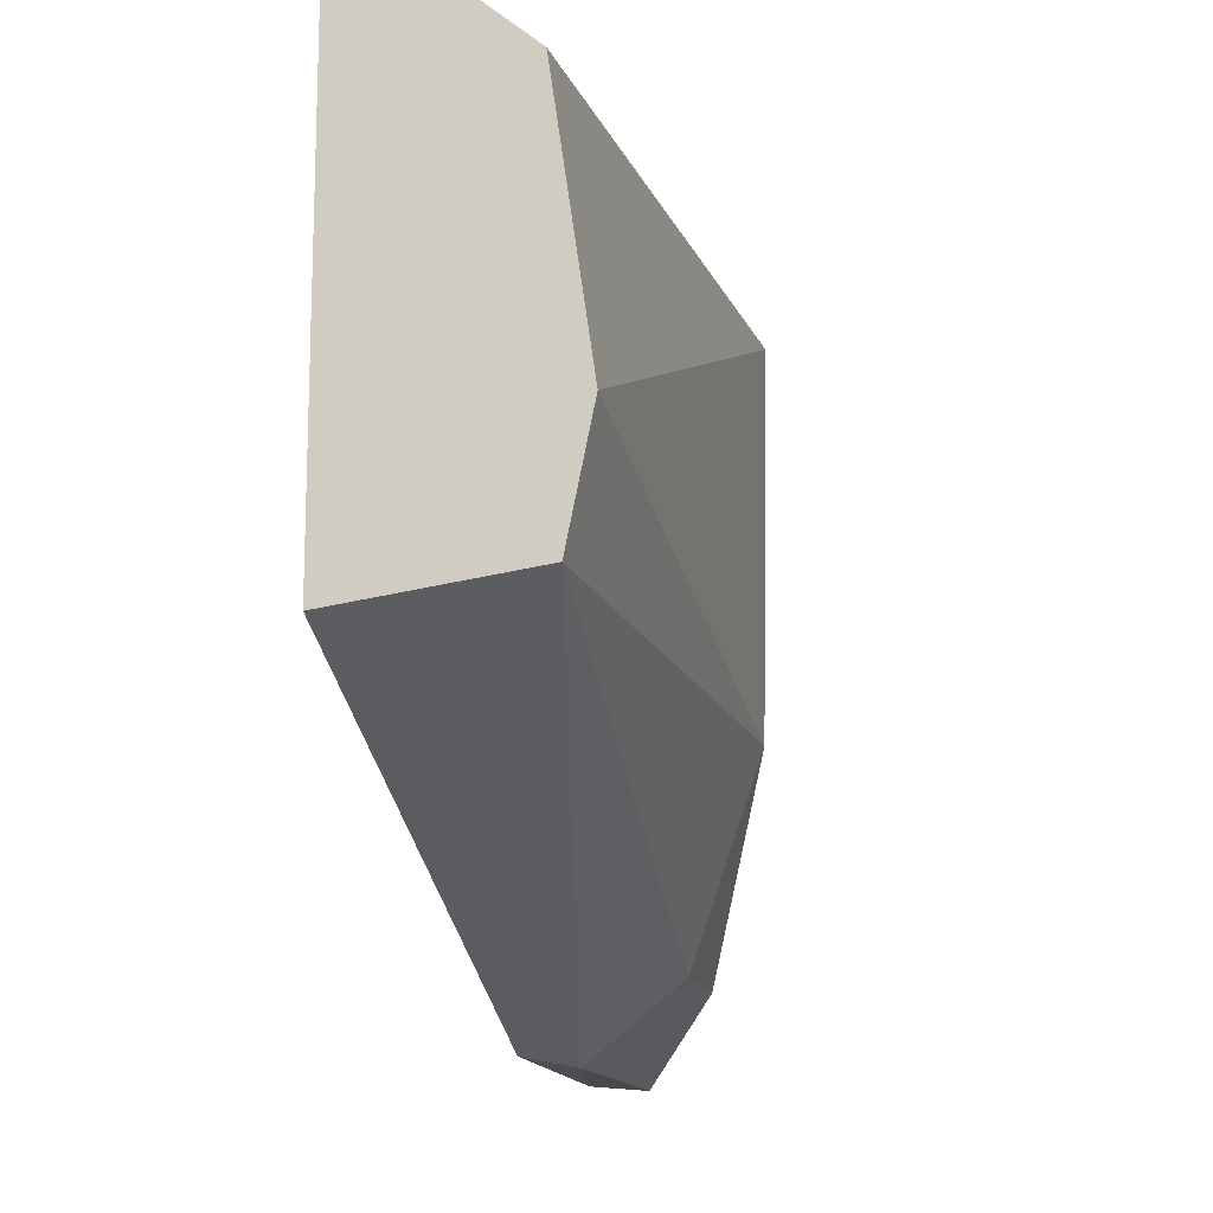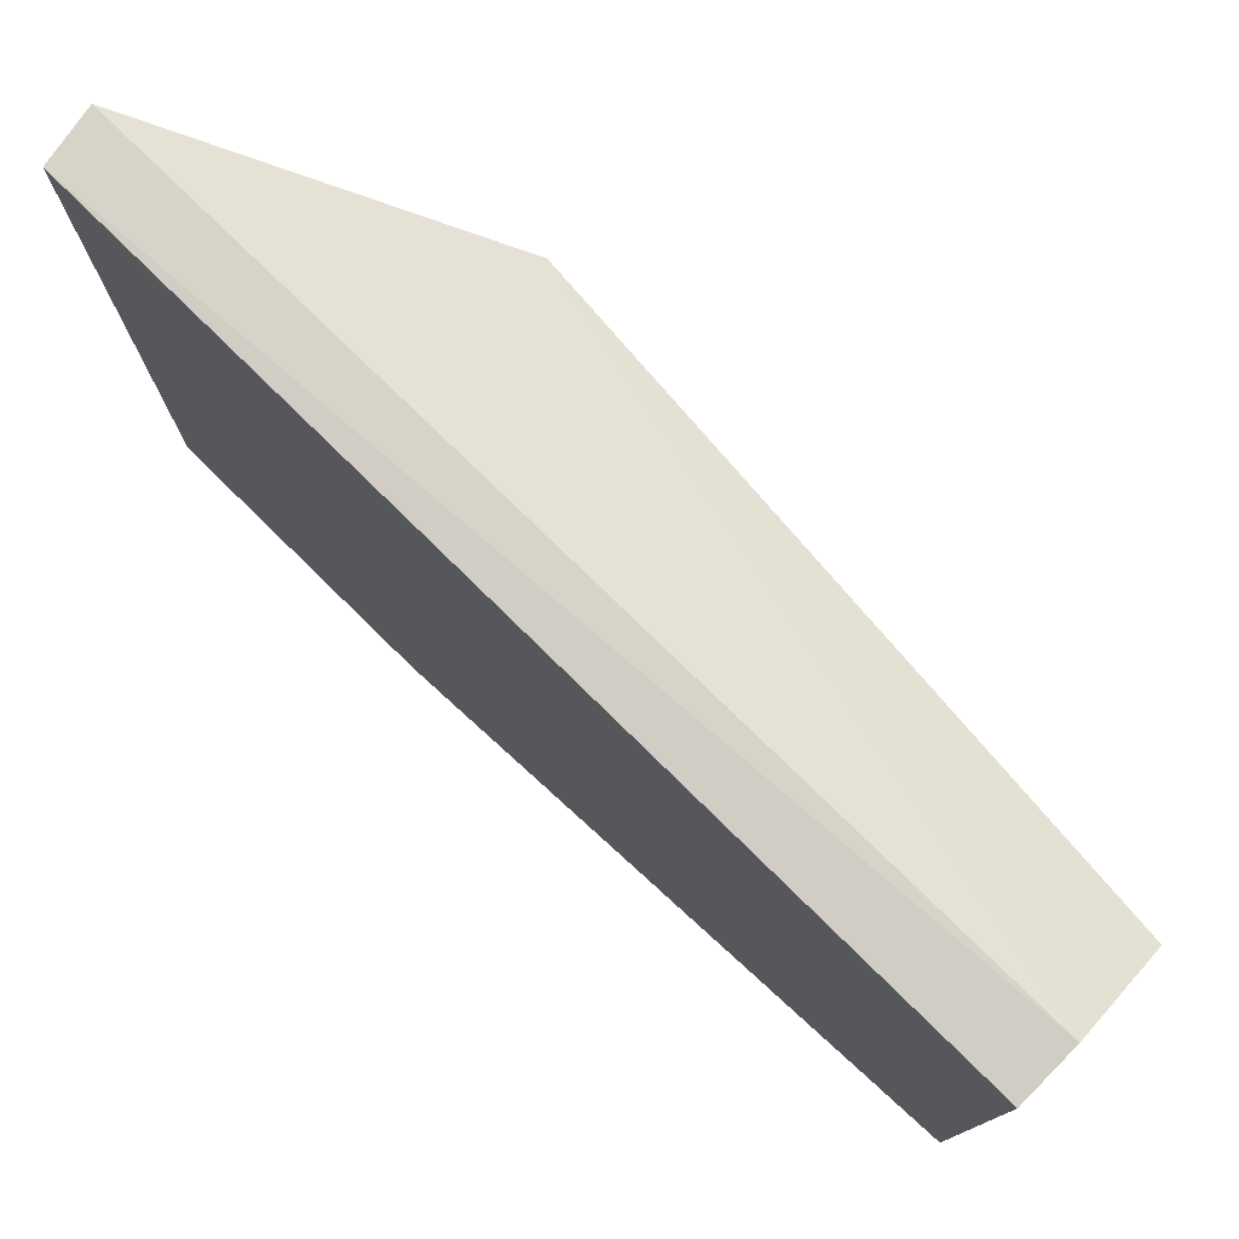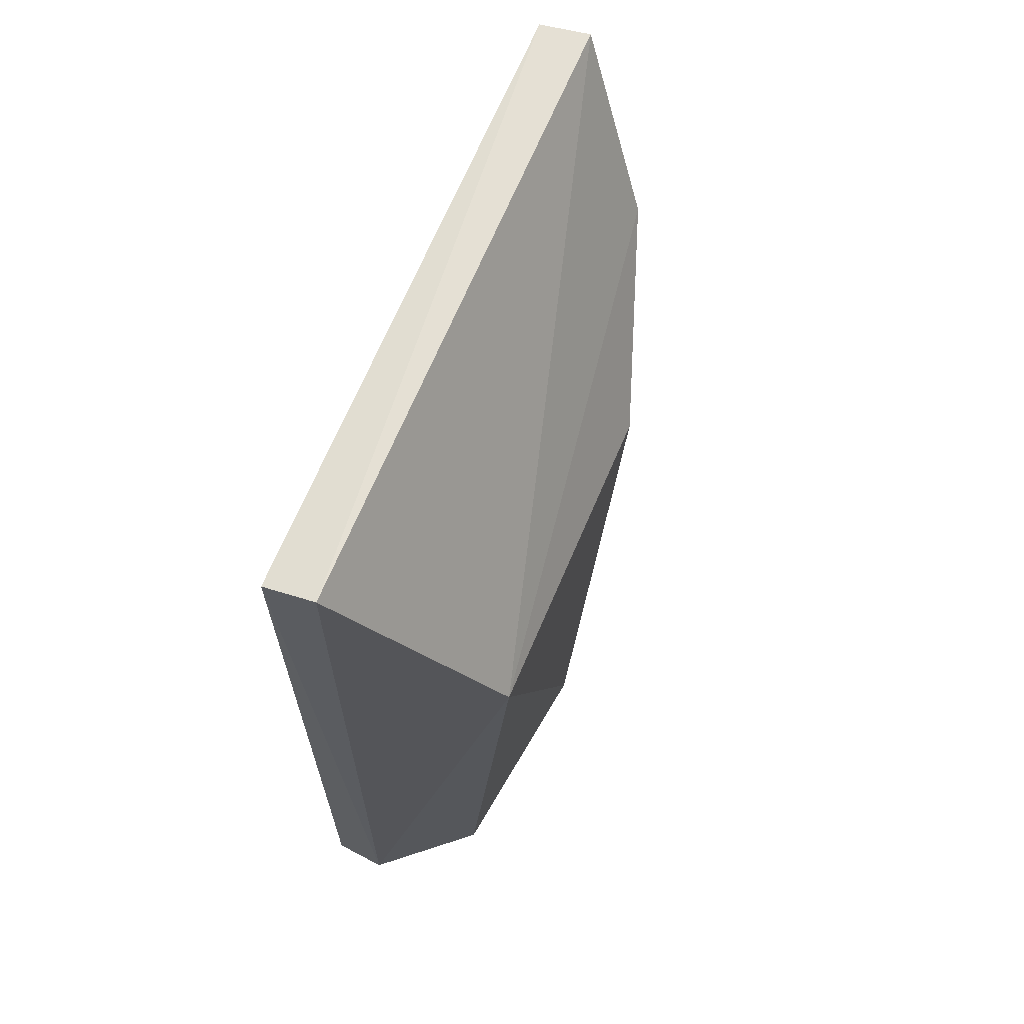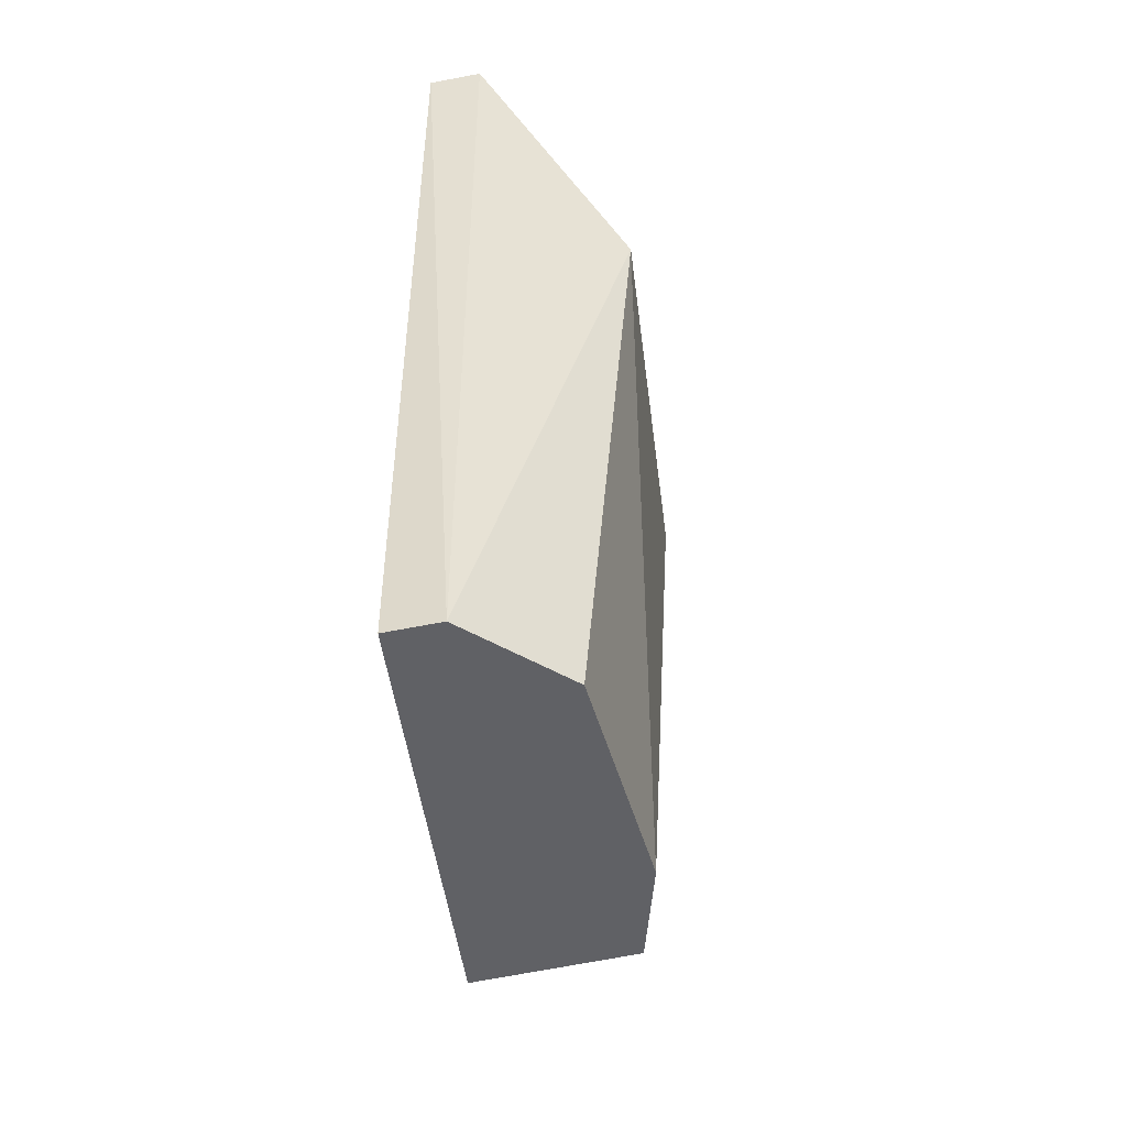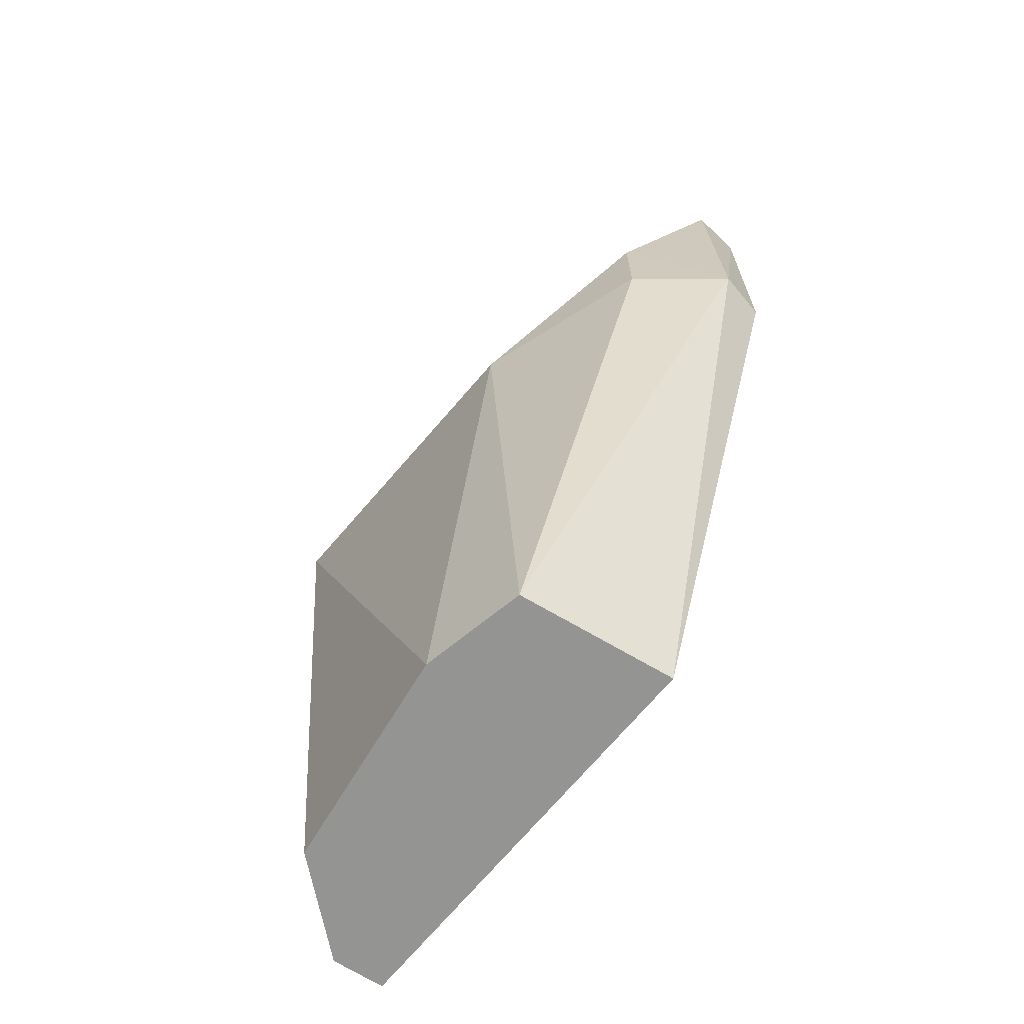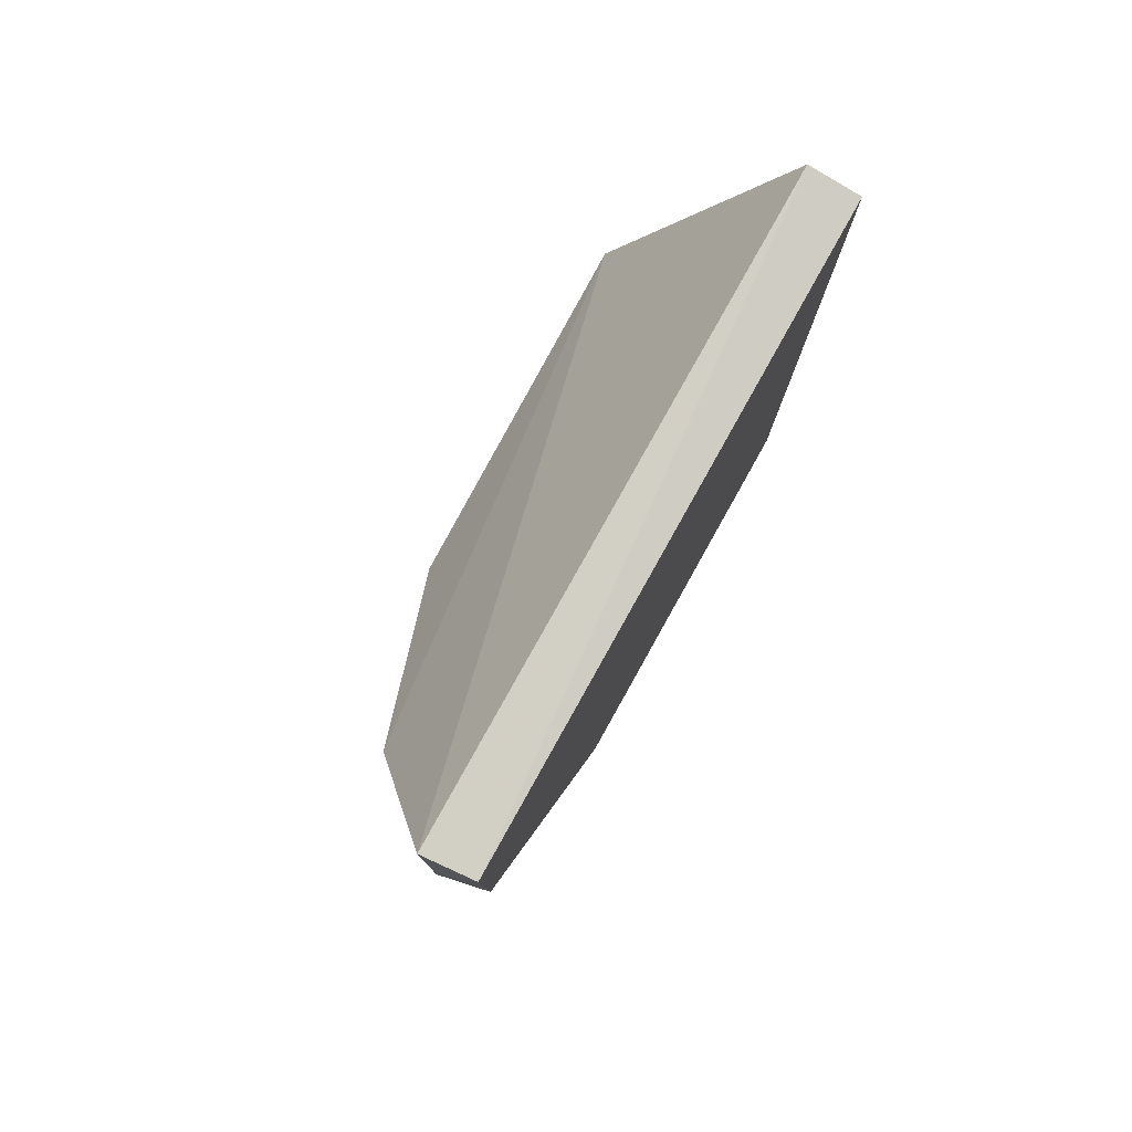
<metadata>
{"format":"obj","ext":"obj","renderer":"f3d","projection":"perspective","resolution":1024,"background":"white","views":[{"elev":-14.5,"azim":11.4,"up":"+Z"},{"elev":77.1,"azim":-45.5,"up":"+Z"},{"elev":65.4,"azim":22.0,"up":"+Y"},{"elev":-48.7,"azim":7.4,"up":"+Y"},{"elev":-67.0,"azim":141.1,"up":"+Y"},{"elev":79.7,"azim":-150.8,"up":"+Y"}]}
</metadata>
<code>
v -0.2785 0.8313 0.1633
v -0.2544 0.616 0.1449
v -0.2417 0.7555 0.06151
v -0.2915 0.8289 0.003032
v -0.2915 0.616 0.1636
v -0.2516 0.616 0.06151
v -0.2785 0.83 0.001942
v -0.2416 0.765 0.1463
v -0.2915 0.8289 0.1636
v -0.2915 0.616 0.056
v -0.2576 0.7599 0.01762
v -0.2576 0.7875 0.01762
v -0.2462 0.616 0.08799
v -0.2781 0.616 0.165
v -0.2788 0.7599 0.0004628
v -0.2915 0.7599 0.003032
f 6 2 5
f 7 4 1
f 8 7 1
f 9 1 4
f 9 4 5
f 10 6 5
f 10 5 4
f 11 3 6
f 12 8 3
f 12 7 8
f 12 3 11
f 13 6 3
f 13 3 8
f 13 8 2
f 13 2 6
f 14 5 2
f 14 2 8
f 14 8 1
f 14 9 5
f 14 1 9
f 15 11 6
f 15 6 10
f 15 4 7
f 15 12 11
f 15 7 12
f 16 15 10
f 16 10 4
f 16 4 15

</code>
